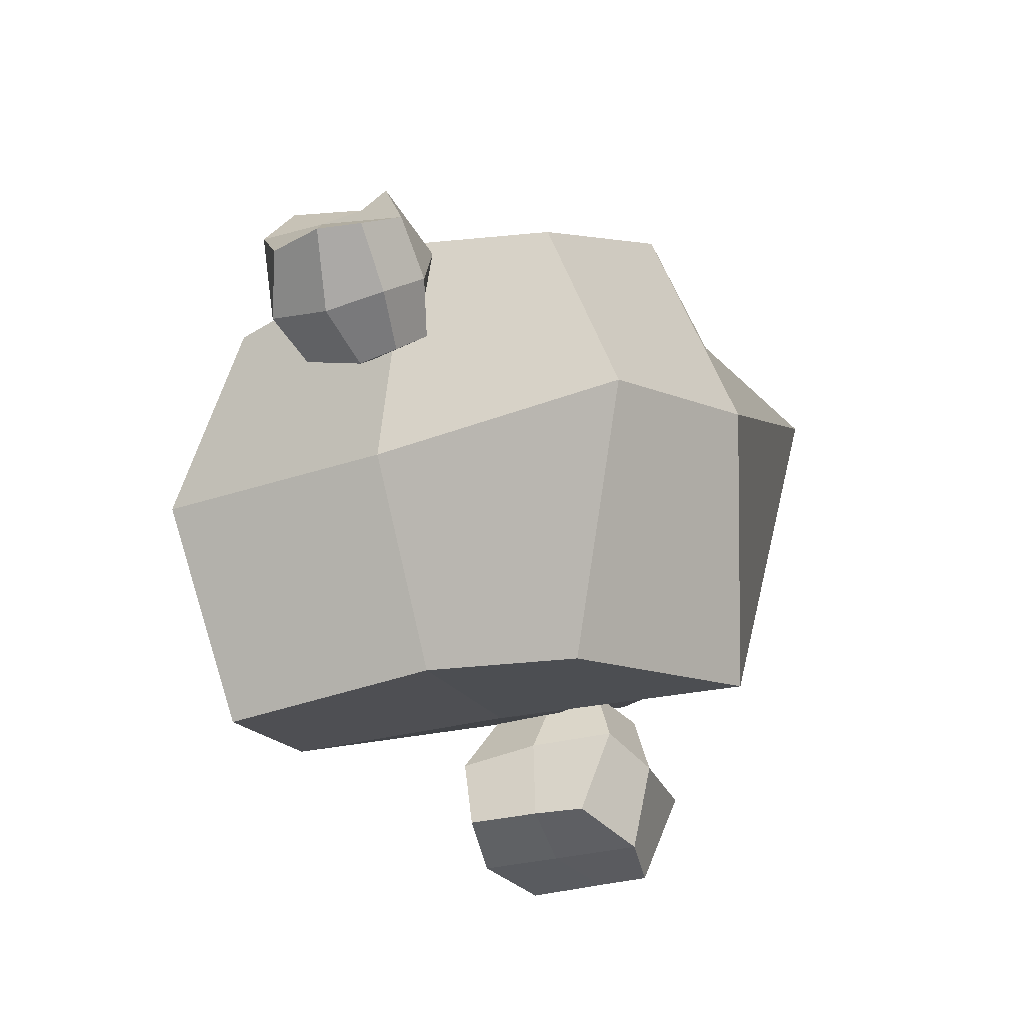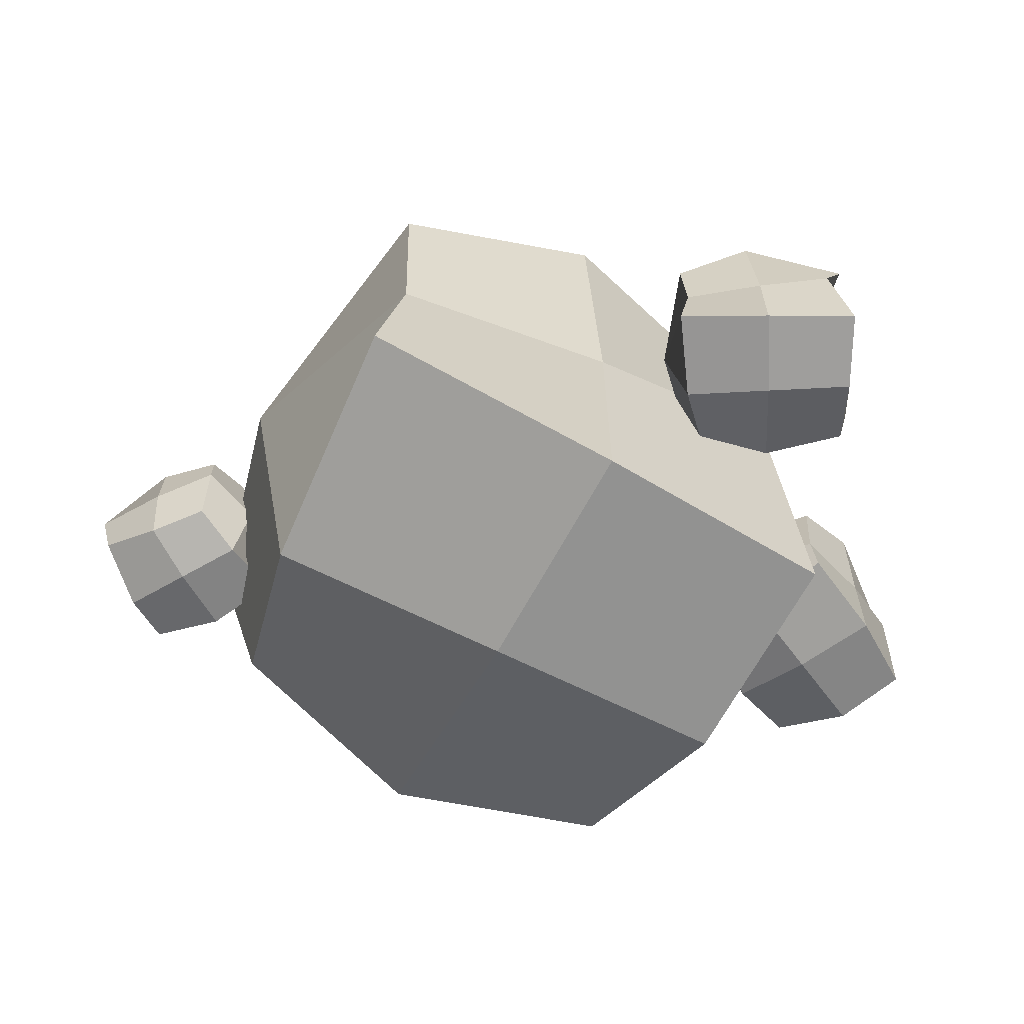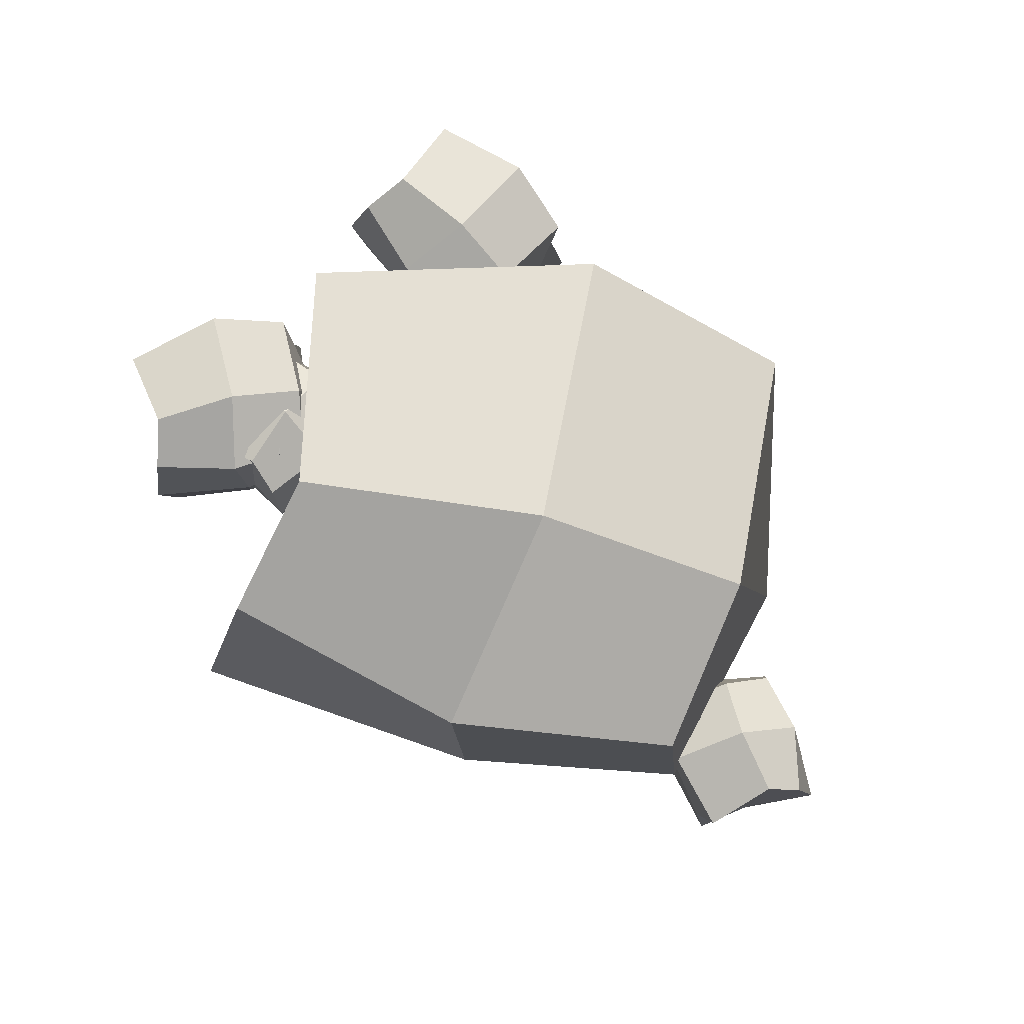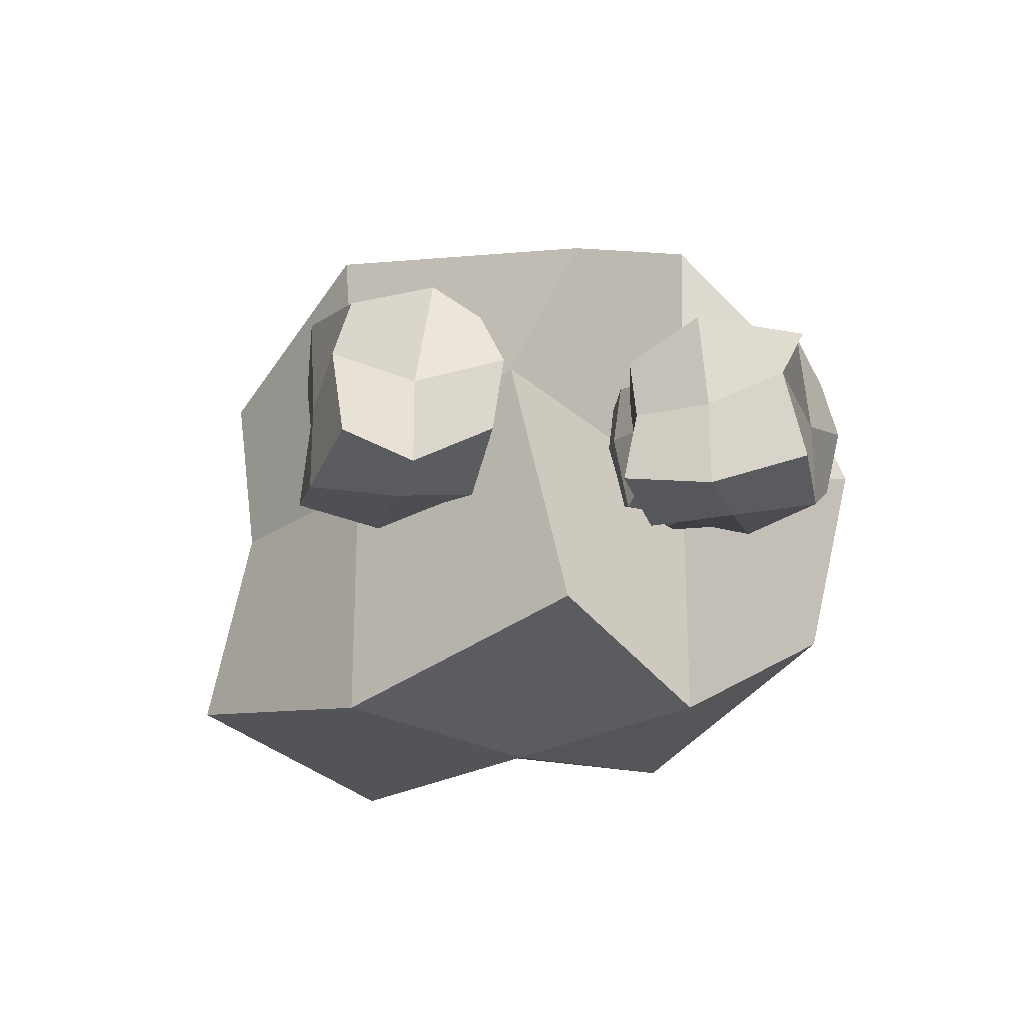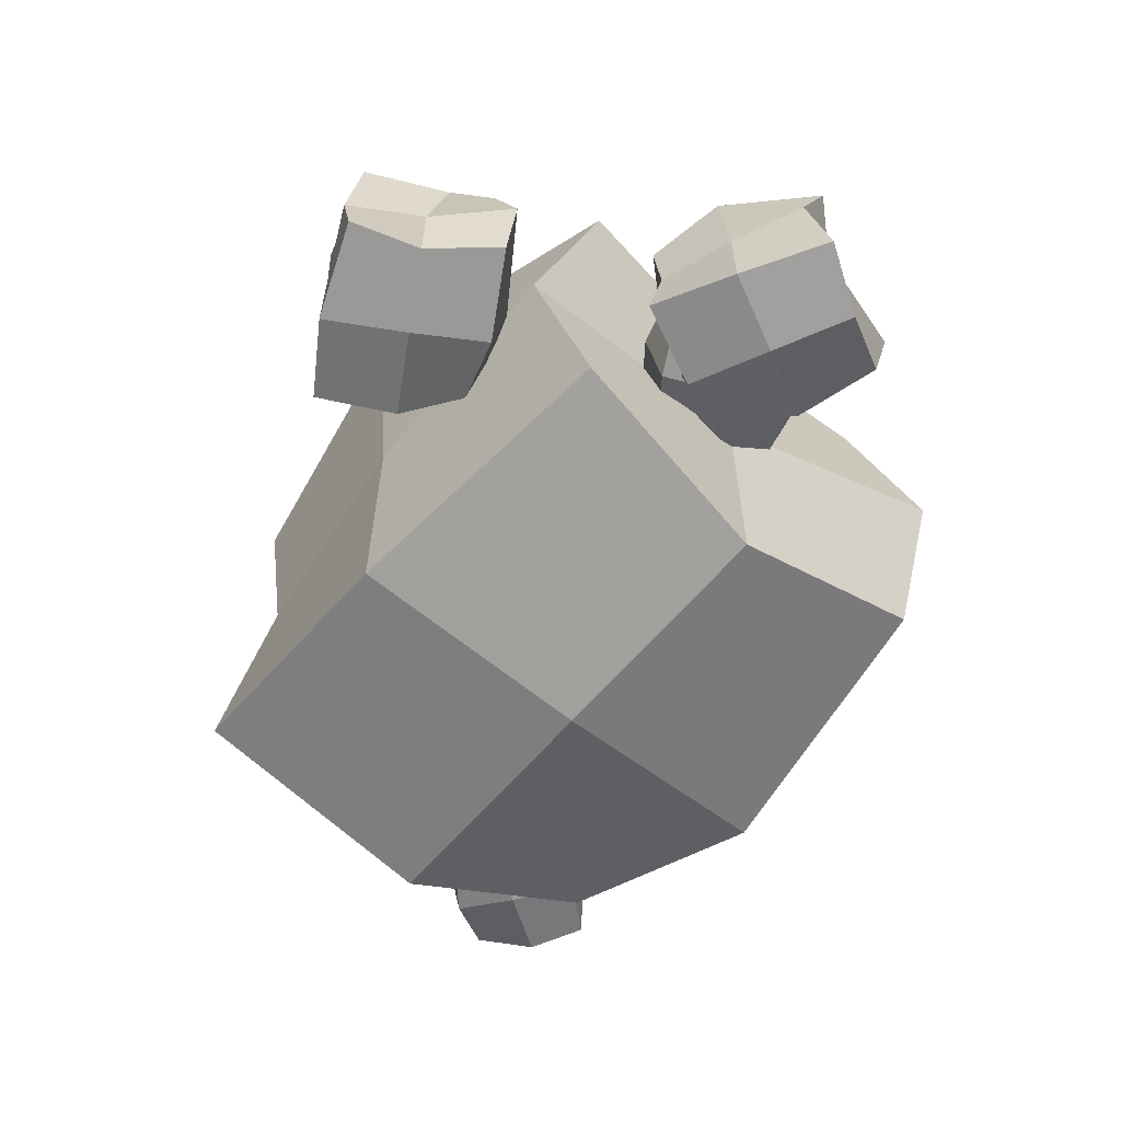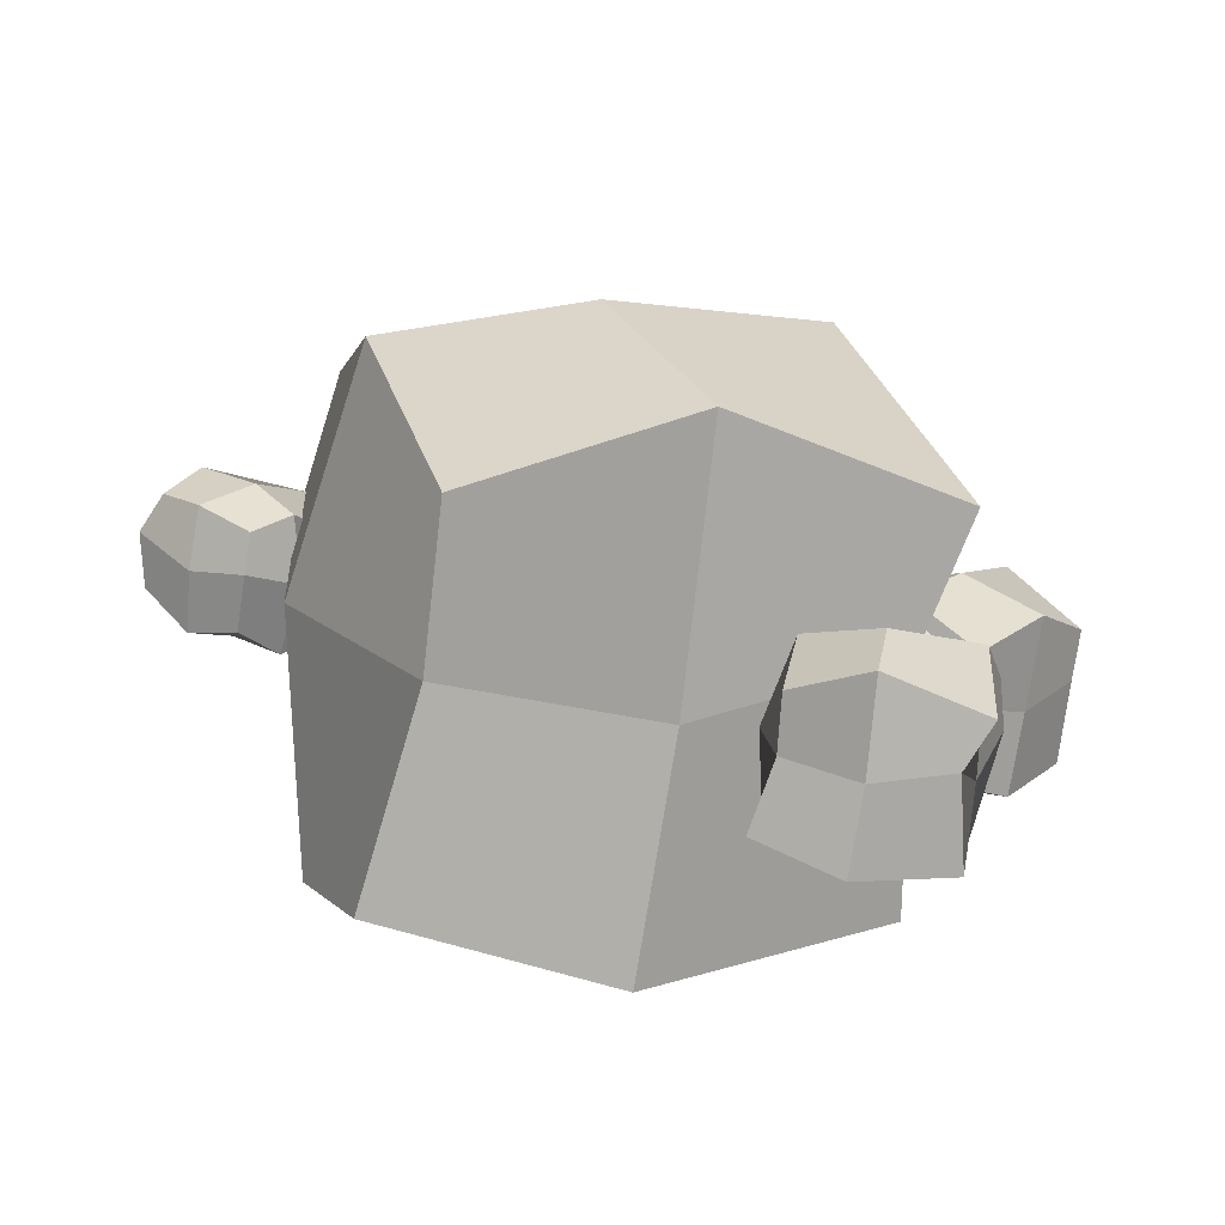
<metadata>
{"format":"obj","ext":"obj","renderer":"f3d","projection":"perspective","resolution":1024,"background":"white","views":[{"elev":-28.9,"azim":112.8,"up":"+Z"},{"elev":-62.8,"azim":170.8,"up":"+Y"},{"elev":79.8,"azim":33.3,"up":"+Y"},{"elev":-23.5,"azim":-116.7,"up":"+Y"},{"elev":-61.7,"azim":-111.8,"up":"+Y"},{"elev":-77.4,"azim":170.8,"up":"+Z"}]}
</metadata>
<code>
o stone2_Cube.004
v -0.2833 -0.1555 -0.06806
v -0.2832 0.1842 -0.0561
v 0.1231 -0.1619 -0.2784
v 0.107 0.1599 -0.2655
v -0.1091 -0.09631 0.2641
v -0.1325 0.1999 0.236
v 0.2272 -0.136 0.07175
v 0.2543 0.1816 0.08362
v -0.2518 0.06703 -0.1076
v -0.07437 0.2471 -0.2113
v 0.1028 0.01641 -0.2479
v -0.08539 -0.2088 -0.1956
v 0.2118 0.234 -0.06317
v 0.2745 0.05371 0.09118
v 0.1961 -0.2088 -0.08626
v 0.08682 0.2183 0.1953
v -0.1364 0.07442 0.2957
v 0.08366 -0.1822 0.1778
v -0.1462 0.2891 0.1176
v -0.1947 -0.2088 0.08594
v 0.04011 0.2865 0.006406
v 0.000718 -0.2088 -0.000159
v -0.1947 0.004723 0.08594
v 0.1055 0.01729 0.2058
v 0.2382 0.02227 -0.1083
v -0.08539 0.004723 -0.1956
v -0.6524 -0.1206 -0.7137
v -0.6581 0.154 -0.7058
v -0.2868 -0.1257 -0.6575
v -0.3034 0.1343 -0.6567
v -0.6969 -0.07274 -0.4138
v -0.6988 0.1667 -0.4432
v -0.3856 -0.1048 -0.3792
v -0.3735 0.1519 -0.3585
v -0.613 0.0593 -0.7245
v -0.4477 0.2049 -0.7077
v -0.3145 0.01838 -0.6472
v -0.4624 -0.1637 -0.7027
v -0.3314 0.1943 -0.4746
v -0.364 0.04853 -0.344
v -0.3306 -0.1637 -0.4972
v -0.5361 0.1816 -0.3654
v -0.7297 0.06528 -0.4061
v -0.5298 -0.1422 -0.3783
v -0.6513 0.2388 -0.5271
v -0.6679 -0.1637 -0.5709
v -0.4766 0.2367 -0.511
v -0.4993 -0.1637 -0.534
v -0.6679 0.008931 -0.5709
v -0.5289 0.01909 -0.3496
v -0.2926 0.02311 -0.4916
v -0.4624 0.008931 -0.7027
v -0.7206 -0.08866 0.2269
v -0.714 0.1264 0.2306
v -0.7078 -0.09266 -0.06249
v -0.7058 0.111 -0.04963
v -0.4834 -0.05117 0.2361
v -0.5061 0.1363 0.2401
v -0.4828 -0.0763 -0.009164
v -0.4677 0.1247 -0.02028
v -0.7323 0.05223 0.1971
v -0.7333 0.1662 0.06701
v -0.6974 0.02018 -0.04177
v -0.7281 -0.1224 0.07802
v -0.5617 0.1579 -0.04327
v -0.4572 0.04379 -0.02896
v -0.5793 -0.1224 -0.04196
v -0.4593 0.148 0.1069
v -0.4746 0.0569 0.261
v -0.4699 -0.1055 0.1031
v -0.5754 0.1928 0.2102
v -0.6081 -0.1224 0.2268
v -0.5777 0.1911 0.0729
v -0.5937 -0.1224 0.09244
v -0.6081 0.01278 0.2268
v -0.4476 0.02074 0.09991
v -0.5781 0.02389 -0.07199
v -0.7281 0.01278 0.07802
f 26 11 3 12
f 25 14 7 15
f 24 17 5 18
f 23 9 1 20
f 22 15 7 18
f 21 13 4 10
f 19 21 10 2
f 6 16 21 19
f 16 8 13 21
f 20 22 18 5
f 1 12 22 20
f 12 3 15 22
f 17 23 20 5
f 6 19 23 17
f 19 2 9 23
f 14 24 18 7
f 8 16 24 14
f 16 6 17 24
f 11 25 15 3
f 4 13 25 11
f 13 8 14 25
f 9 26 12 1
f 2 10 26 9
f 10 4 11 26
f 52 37 29 38
f 51 40 33 41
f 50 43 31 44
f 49 35 27 46
f 48 41 33 44
f 47 39 30 36
f 45 47 36 28
f 32 42 47 45
f 42 34 39 47
f 46 48 44 31
f 27 38 48 46
f 38 29 41 48
f 43 49 46 31
f 32 45 49 43
f 45 28 35 49
f 40 50 44 33
f 34 42 50 40
f 42 32 43 50
f 37 51 41 29
f 30 39 51 37
f 39 34 40 51
f 35 52 38 27
f 28 36 52 35
f 36 30 37 52
f 78 63 55 64
f 77 66 59 67
f 76 69 57 70
f 75 61 53 72
f 74 67 59 70
f 73 65 56 62
f 71 73 62 54
f 58 68 73 71
f 68 60 65 73
f 72 74 70 57
f 53 64 74 72
f 64 55 67 74
f 69 75 72 57
f 58 71 75 69
f 71 54 61 75
f 66 76 70 59
f 60 68 76 66
f 68 58 69 76
f 63 77 67 55
f 56 65 77 63
f 65 60 66 77
f 61 78 64 53
f 54 62 78 61
f 62 56 63 78
o stone_Cube.002
v -0.6459 -0.3748 -0.2221
v -0.6484 0.4197 -0.1943
v 0.3475 -0.3896 -0.6202
v 0.3073 0.3628 -0.5938
v -0.3152 -0.2363 0.5903
v -0.3634 0.4565 0.5198
v 0.5111 -0.3291 0.2185
v 0.5715 0.4136 0.2522
v -0.5635 0.1457 -0.307
v -0.1272 0.5669 -0.5085
v 0.2936 0.02732 -0.5538
v -0.1564 -0.4995 -0.4743
v 0.5056 0.5363 -0.09909
v 0.6167 0.1146 0.2743
v 0.4743 -0.4995 -0.1564
v 0.1564 0.4995 0.4743
v -0.3859 0.163 0.6578
v 0.153 -0.4371 0.4329
v -0.3686 0.6651 0.241
v -0.4743 -0.4995 0.1564
v 0.09023 0.659 0.02417
v 0 -0.4995 0
v -0.4743 0 0.1564
v 0.1976 0.02939 0.503
v 0.5772 0.04103 -0.1983
v -0.1564 0 -0.4743
f 104 89 81 90
f 103 92 85 93
f 102 95 83 96
f 101 87 79 98
f 100 93 85 96
f 99 91 82 88
f 97 99 88 80
f 84 94 99 97
f 94 86 91 99
f 98 100 96 83
f 79 90 100 98
f 90 81 93 100
f 95 101 98 83
f 84 97 101 95
f 97 80 87 101
f 92 102 96 85
f 86 94 102 92
f 94 84 95 102
f 89 103 93 81
f 82 91 103 89
f 91 86 92 103
f 87 104 90 79
f 80 88 104 87
f 88 82 89 104
o stone1_Cube.001
v -0.2129 -0.1555 0.1989
v -0.2029 0.1842 0.2054
v -0.1645 -0.1619 -0.2561
v -0.1626 0.1599 -0.2357
v 0.1602 -0.09631 0.2366
v 0.1239 0.1999 0.2407
v 0.1851 -0.136 -0.1501
v 0.21 0.1816 -0.1661
v -0.2286 0.06703 0.1508
v -0.2173 0.2471 -0.05443
v -0.1502 0.01641 -0.2225
v -0.2103 -0.2088 -0.03656
v 0.06404 0.234 -0.2116
v 0.2274 0.05371 -0.1788
v 0.03614 -0.2088 -0.2112
v 0.2108 0.2183 0.03519
v 0.1715 0.07442 0.2768
v 0.1944 -0.1822 0.02819
v 0.01753 0.2891 0.1868
v -0.03561 -0.2088 0.2098
v 0.02746 0.2865 -0.02994
v 0.000263 -0.2088 -0.000687
v -0.03561 0.004723 0.2098
v 0.2299 0.01729 0.02536
v 0.04088 0.02227 -0.2584
v -0.2103 0.004723 -0.03656
v -0.9551 -0.1206 0.151
v -0.9517 0.154 0.16
v -0.7067 -0.1257 -0.1231
v -0.7152 0.1343 -0.1088
v -0.7294 -0.07274 0.3534
v -0.755 0.1667 0.3387
v -0.5289 -0.1048 0.1127
v -0.505 0.1519 0.114
v -0.9424 0.0593 0.1121
v -0.8373 0.2049 -0.01656
v -0.7134 0.01838 -0.09432
v -0.8412 -0.1637 -0.001518
v -0.5787 0.1943 0.01486
v -0.4876 0.04853 0.1141
v -0.5971 -0.1637 0.001794
v -0.6004 0.1816 0.2459
v -0.7411 0.06528 0.385
v -0.6077 -0.1422 0.2336
v -0.7988 0.2388 0.2529
v -0.8445 -0.1637 0.2426
v -0.6891 0.2367 0.1161
v -0.7208 -0.1637 0.1222
v -0.8445 0.008931 0.2426
v -0.5832 0.01909 0.2486
v -0.5715 0.02311 -0.0268
v -0.8412 0.008931 -0.001518
v 0.7412 -0.08866 0.3229
v 0.7479 0.1264 0.3195
v 0.5068 -0.09266 0.1527
v 0.5186 0.111 0.1582
v 0.8796 -0.05117 0.1301
v 0.8704 0.1363 0.1513
v 0.6753 -0.07629 -0.005614
v 0.6743 0.1247 -0.02431
v 0.7098 0.05223 0.3163
v 0.6008 0.1662 0.2454
v 0.5298 0.02018 0.1555
v 0.6128 -0.1224 0.2471
v 0.6034 0.1579 0.04142
v 0.6729 0.04379 -0.03786
v 0.5948 -0.1224 0.05684
v 0.7851 0.148 0.03876
v 0.9053 0.0569 0.1365
v 0.7761 -0.1055 0.04551
v 0.8073 0.1928 0.1926
v 0.8031 -0.1224 0.2291
v 0.6915 0.1911 0.1188
v 0.699 -0.1224 0.143
v 0.8031 0.01278 0.2291
v 0.7857 0.02074 0.02519
v 0.5703 0.02389 0.03933
v 0.6128 0.01278 0.2471
f 130 115 107 116
f 129 118 111 119
f 128 121 109 122
f 127 113 105 124
f 126 119 111 122
f 125 117 108 114
f 123 125 114 106
f 110 120 125 123
f 120 112 117 125
f 124 126 122 109
f 105 116 126 124
f 116 107 119 126
f 121 127 124 109
f 110 123 127 121
f 123 106 113 127
f 118 128 122 111
f 112 120 128 118
f 120 110 121 128
f 115 129 119 107
f 108 117 129 115
f 117 112 118 129
f 113 130 116 105
f 106 114 130 113
f 114 108 115 130
f 156 141 133 142
f 155 144 137 145
f 154 147 135 148
f 153 139 131 150
f 152 145 137 148
f 151 143 134 140
f 149 151 140 132
f 136 146 151 149
f 146 138 143 151
f 150 152 148 135
f 131 142 152 150
f 142 133 145 152
f 147 153 150 135
f 136 149 153 147
f 149 132 139 153
f 144 154 148 137
f 138 146 154 144
f 146 136 147 154
f 141 155 145 133
f 134 143 155 141
f 143 138 144 155
f 139 156 142 131
f 132 140 156 139
f 140 134 141 156
f 182 167 159 168
f 181 170 163 171
f 180 173 161 174
f 179 165 157 176
f 178 171 163 174
f 177 169 160 166
f 175 177 166 158
f 162 172 177 175
f 172 164 169 177
f 176 178 174 161
f 157 168 178 176
f 168 159 171 178
f 173 179 176 161
f 162 175 179 173
f 175 158 165 179
f 170 180 174 163
f 164 172 180 170
f 172 162 173 180
f 167 181 171 159
f 160 169 181 167
f 169 164 170 181
f 165 182 168 157
f 158 166 182 165
f 166 160 167 182

</code>
